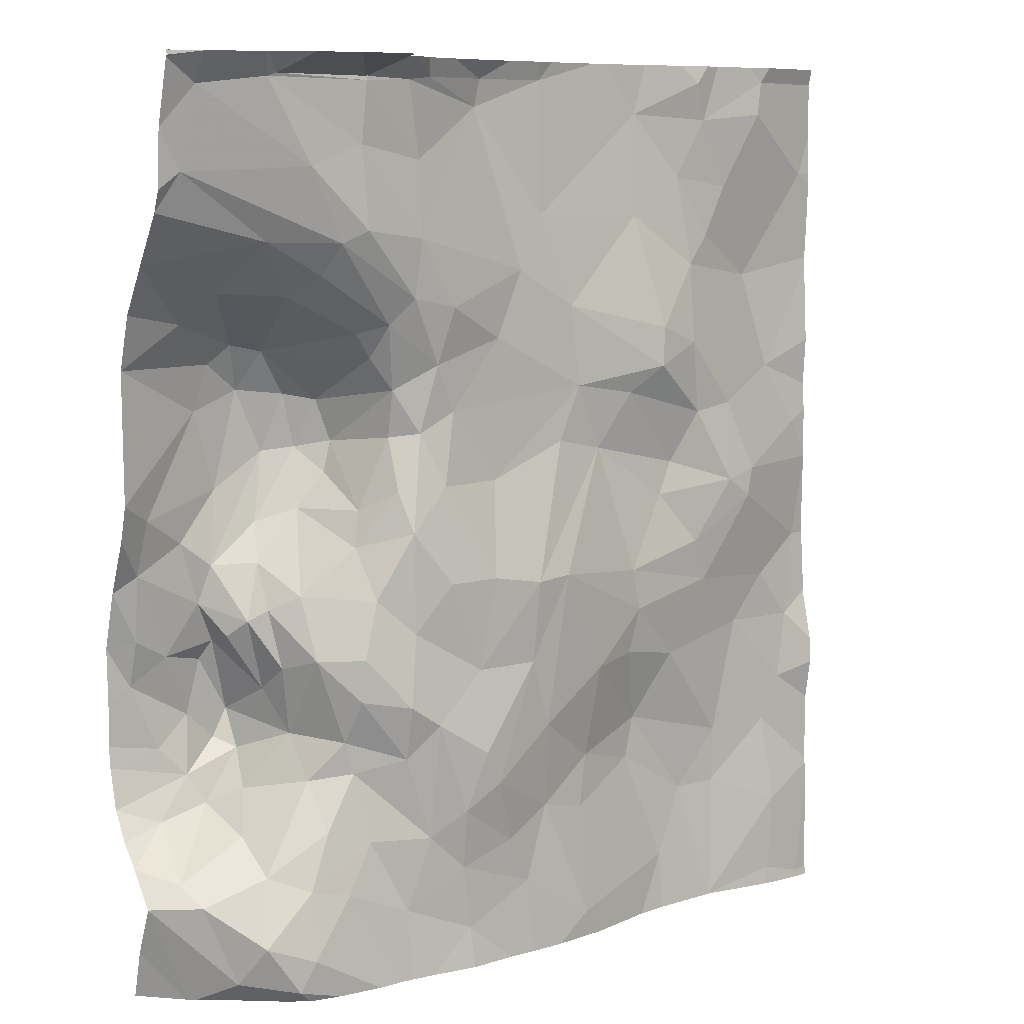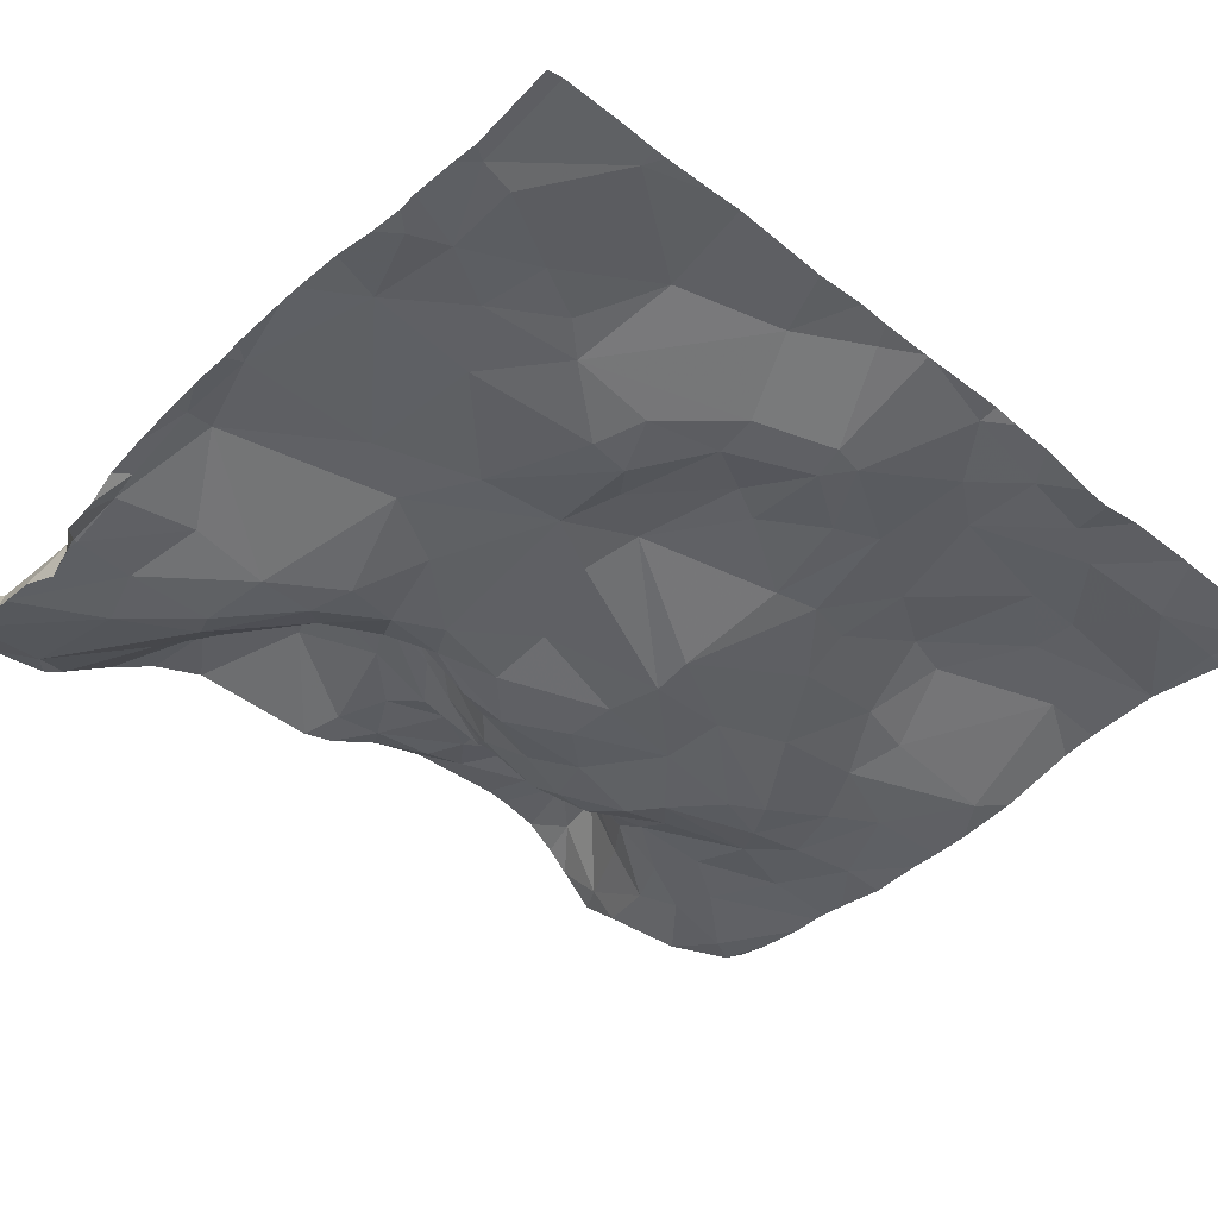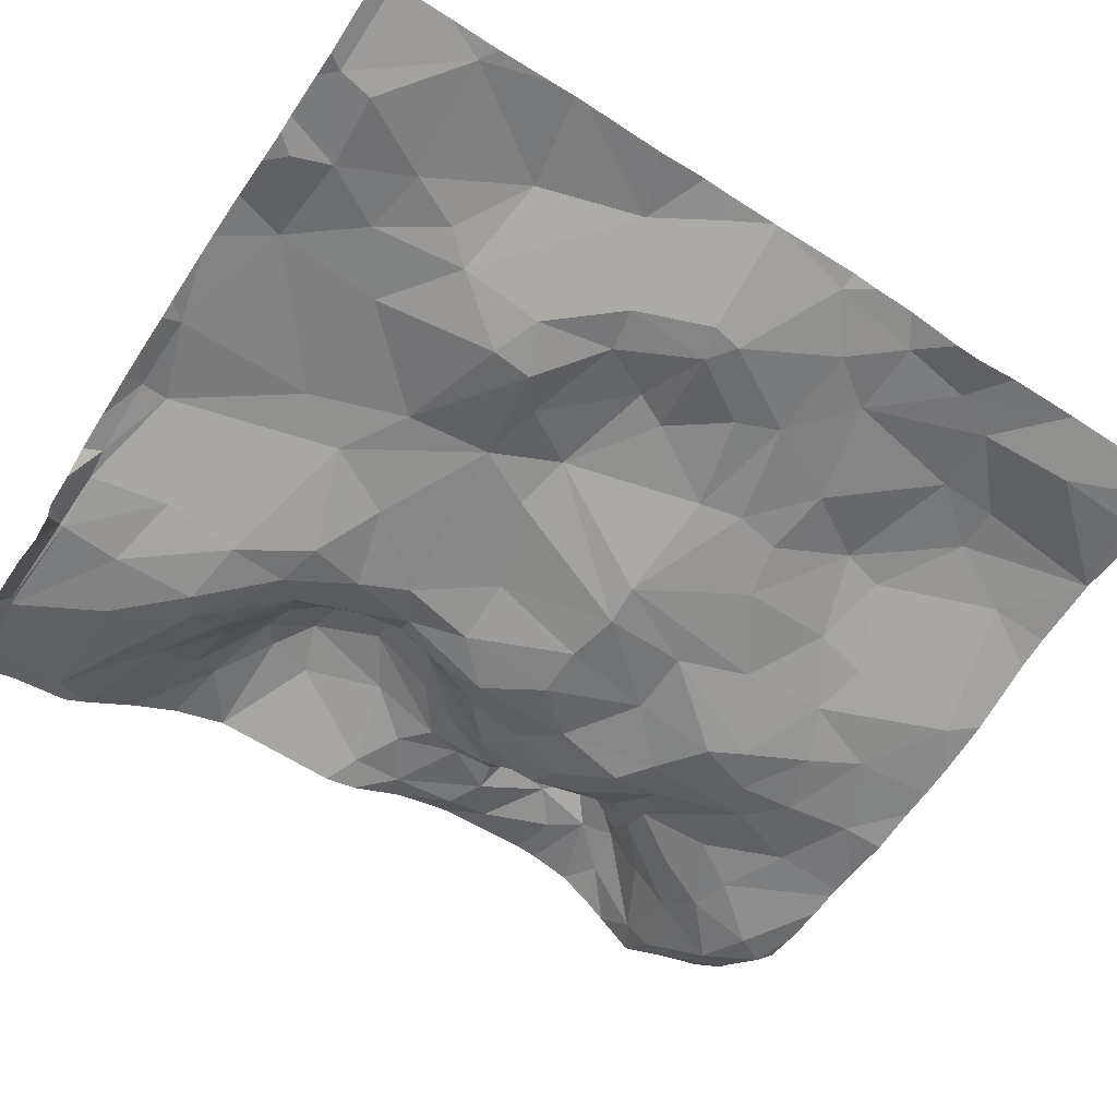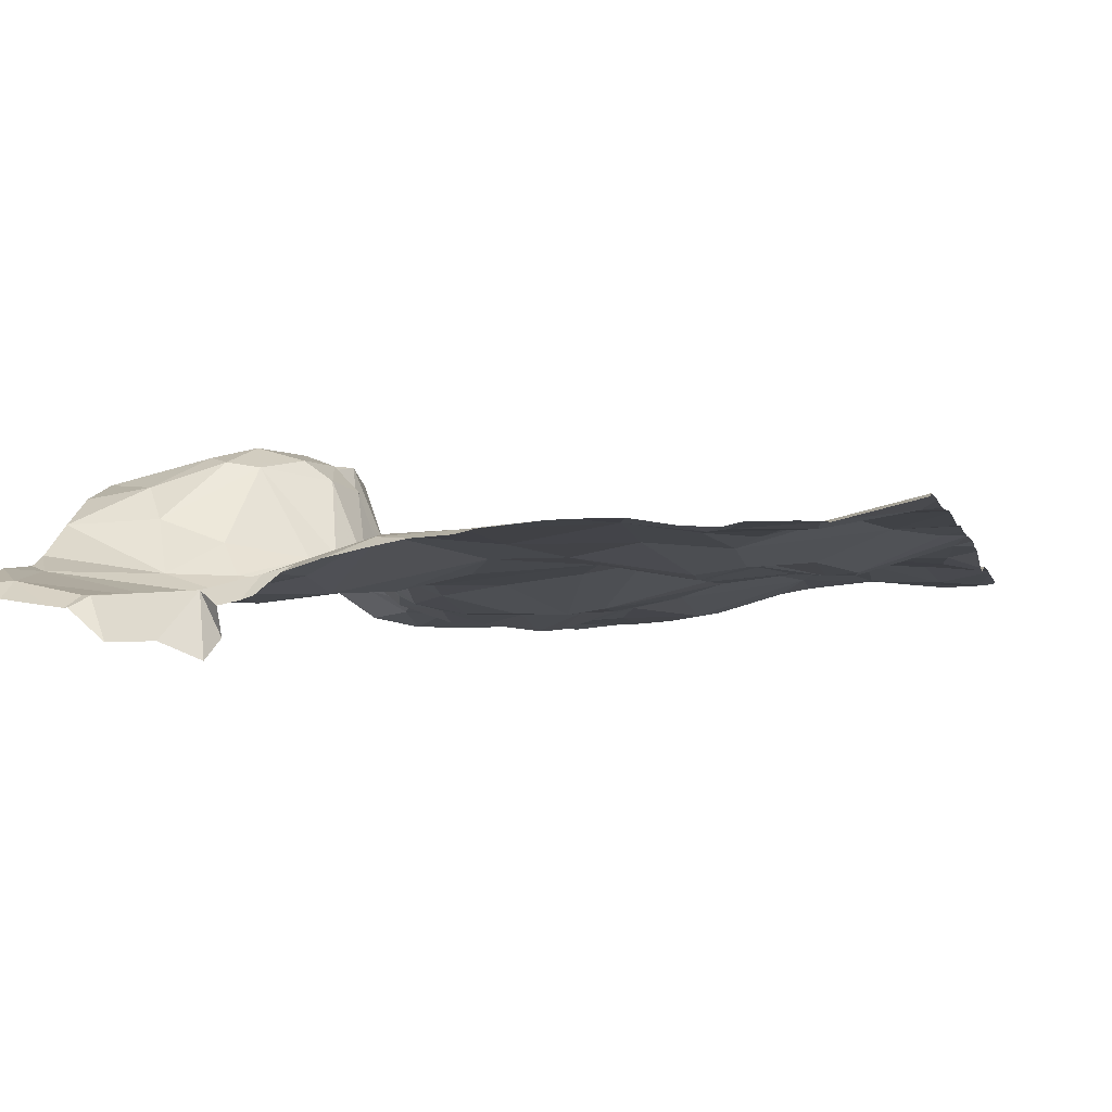
<metadata>
{"format":"obj","ext":"obj","renderer":"f3d","projection":"perspective","resolution":1024,"background":"white","views":[{"elev":8.7,"azim":145.6,"up":"+Y"},{"elev":-39.7,"azim":-134.1,"up":"+Z"},{"elev":-57.8,"azim":-123.6,"up":"+Z"},{"elev":-4.0,"azim":-166.6,"up":"+Z"}]}
</metadata>
<code>
v 79.24 -5.225 -6.098
v 78.91 -4.934 -6.071
v 78.94 -5.338 -6.163
v 75.65 -5.588 -5.859
v 76.36 -0.2701 -5.86
v 77.13 -0.0713 -5.893
v 77.13 -0.07117 -5.893
v 74.9 -0.6618 -5.792
v 78.77 -2.342 -5.233
v 78.93 -1.954 -5.224
v 78.65 -1.987 -5.305
v 75.13 -4.97 -5.909
v 75.6 -4.8 -5.797
v 78.24 -2.23 -5.887
v 78.26 -2.55 -6.028
v 78.41 -2.675 -5.813
v 76.85 -1.984 -5.954
v 76.25 -1.88 -6.058
v 76.46 -2.049 -5.982
v 75.16 -5.479 -5.9
v 78.61 -4.076 -5.951
v 78.27 -4.193 -6.126
v 78.56 -4.273 -5.967
v 78.41 -2.278 -5.469
v 78.46 -2.47 -5.477
v 78.58 -2.319 -5.305
v 78.43 -3.201 -6.054
v 78.48 -2.89 -5.88
v 78.21 -2.799 -6.125
v 79.32 -4.322 -5.237
v 79.8 -4.231 -5.159
v 79.49 -4.143 -5.194
v 79.79 -0.8534 -5.932
v 79.13 -1.026 -6.031
v 79.79 -1.155 -5.733
v 74.9 -5.547 -5.896
v 79.12 -3.501 -5.215
v 78.99 -3.961 -5.133
v 79.18 -3.622 -5.151
v 76.04 -3.834 -5.892
v 75.44 -3.691 -5.83
v 75.59 -4.438 -5.802
v 76.1 -5.228 -5.865
v 74.91 -2.348 -5.794
v 75.63 -2.676 -5.995
v 76.06 -2.537 -5.889
v 75.88 -2.209 -5.955
v 75.05 -4.126 -5.839
v 75.79 -3.345 -5.925
v 75.88 -3.076 -5.952
v 75.46 -2.798 -5.989
v 75.82 -0.3041 -5.899
v 75.36 -0.2648 -5.911
v 75.62 -0.7348 -5.876
v 77.02 -2.325 -5.984
v 76.68 -2.398 -5.923
v 77.31 -3.176 -6.186
v 78.08 -3.99 -6.206
v 77.75 -4.2 -6.246
v 77.89 -4.56 -6.212
v 74.9 -3.136 -5.794
v 74.98 -3.689 -5.828
v 75.23 -3.383 -5.849
v 79.25 -3.247 -5.282
v 79.13 -3.439 -5.438
v 77.13 -0.9016 -5.911
v 77.75 -3.689 -6.159
v 77.64 -3.119 -6.178
v 76.16 -2.747 -5.909
v 76.43 -3.217 -5.988
v 76.38 -3.481 -5.985
v 76.45 -3.769 -5.97
v 78.64 -2.685 -5.453
v 78.92 -2.997 -5.455
v 78.94 -3.27 -5.619
v 79.05 -3.338 -5.549
v 79.65 -3.447 -5.253
v 79.66 -3.037 -5.299
v 79.44 -3.565 -5.228
v 78.32 -1.535 -6.047
v 78.25 -1.938 -5.949
v 78.37 -1.743 -5.89
v 78.78 -1.23 -6.036
v 78.71 -1.038 -6.167
v 79.68 -0.6231 -6.034
v 78.91 -1.355 -5.837
v 79.24 -2.068 -5.27
v 79.8 -1.779 -5.447
v 79.16 -1.782 -5.296
v 79.36 -2.86 -5.299
v 79.17 -3.01 -5.327
v 78.09 -2.205 -6.017
v 78.53 -3.548 -6.092
v 78.2 -3.415 -6.138
v 78.27 -3.857 -6.198
v 79.36 -5.464 -5.941
v 79.8 -4.998 -5.64
v 79.6 -4.869 -5.673
v 79.24 -4.496 -5.314
v 79.17 -4.643 -5.661
v 77.82 -5.338 -6.149
v 79.04 -5.523 -6.143
v 78.77 -4.599 -6.016
v 78.49 -4.695 -6.055
v 78.87 -2.765 -5.325
v 79.54 -4.979 -5.856
v 78.91 -3.787 -5.463
v 78.88 -3.631 -5.672
v 78.79 -4.317 -5.815
v 78.67 -4.991 -6.097
v 79.8 -4.657 -5.342
v 79.55 -4.574 -5.32
v 79.8 -4.792 -5.463
v 78.79 -3.179 -5.755
v 78.58 -0.4683 -6.183
v 79.2 -0.08959 -6.199
v 78.55 -0.102 -6.185
v 79.02 -1.669 -5.337
v 79.1 -2.557 -5.244
v 79.62 -2.693 -5.377
v 76.88 -5.422 -6.099
v 77.52 -4.816 -6.149
v 77.88 -4.934 -6.159
v 79.14 -4.844 -5.927
v 78.11 -4.711 -6.142
v 76.8 -4.409 -5.97
v 76.37 -4.514 -5.837
v 76.87 -4.739 -6.005
v 75.88 -4.81 -5.79
v 77.37 -5.118 -6.122
v 77.95 -2.532 -6.092
v 77.56 -2.528 -6.032
v 78.98 -4.194 -5.248
v 79.09 -4.132 -5.138
v 75.16 -1.949 -5.784
v 75.33 -0.05407 -5.894
v 76.02 -0.6689 -5.886
v 75.36 -1.326 -5.76
v 76.39 -0.914 -5.911
v 75.43 -2.615 -5.983
v 76.23 -1.631 -6.045
v 75.95 -1.743 -5.998
v 77.62 -0.2392 -5.897
v 77.31 -1.235 -5.965
v 78.15 -1.02 -6.156
v 78.13 -0.5572 -6.085
v 75.78 -1.05 -5.883
v 75.94 -1.237 -5.93
v 75.62 -2.162 -5.949
v 76.91 -1.471 -5.946
v 76.31 -4.253 -5.821
v 77.65 -4.411 -6.231
v 77.2 -4.658 -6.076
v 75.18 -4.414 -5.835
v 76.75 -3.817 -6.059
v 77.07 -3.159 -6.151
v 78.81 -4.05 -5.624
v 77.34 -3.688 -6.151
v 77.96 -3.125 -6.177
v 78.19 -1.377 -6.13
v 78.56 -3.808 -6.08
v 78.49 -2.021 -5.428
v 78 -1.788 -6.074
v 77.88 -2.08 -6.052
v 79.8 -3.134 -5.25
v 79.8 -2.793 -5.409
v 78.77 -3.56 -5.909
v 78.26 -5.158 -6.112
v 77.91 -1.439 -6.125
v 77.52 -1.648 -6.02
v 78.83 -1.713 -5.368
v 78.48 -1.588 -5.918
v 78.55 -0.9668 -6.208
v 78.93 -0.5942 -6.201
v 78.21 -0.08769 -6.103
v 79.3 -1.332 -5.695
v 79.44 -1.521 -5.491
v 79.8 -1.449 -5.56
v 77.59 -0.0702 -5.924
v 78.03 -0.07117 -6.061
v 79.61 -0.1358 -6.116
v 79.8 0.003543 -6.141
v 79.61 0.03833 -6.219
v 79.8 -0.3782 -6.033
v 79.8 -2.58 -5.465
v 79.28 -3.96 -5.155
v 79.06 -4.391 -5.485
v 79.8 -5.295 -5.521
v 77.21 -4.121 -6.122
v 79.8 -4.099 -5.144
v 79.66 -3.736 -5.177
v 79.8 -3.832 -5.151
v 79.8 -4.479 -5.222
v 79.8 -3.488 -5.153
v 79.15 -0.07117 -6.204
v 79.8 -0.725 -5.997
v 79.8 -0.09935 -6.112
v 79.8 0.01336 -6.149
v 75.89 -0.06892 -5.93
v 78.54 -0.07784 -6.182
v 79.8 0.04154 -6.146
v 78.73 0.04154 -6.448
v 79.23 0.04154 -6.27
v 78.4 0.04154 -6.27
v 78.21 0.04154 -6.22
v 78.06 0.04154 -6.105
v 79.61 0.04154 -6.223
v 77.03 0.04154 -5.901
v 79.02 0.04154 -6.451
v 79.35 0.04154 -6.258
v 77.58 0.04154 -5.981
v 74.79 0.04154 -5.791
v 76.69 0.04154 -5.868
v 79.59 0.04154 -6.224
v 78.28 0.04154 -6.244
v 75.8 0.04154 -5.916
v 76.28 0.04154 -5.862
v 75.26 0.04154 -5.903
v 77.38 0.04154 -5.944
v 78.38 0.04154 -6.435
v 77.15 0.04154 -5.929
v 78.47 0.04154 -6.552
v 75.7 0.04154 -5.894
v 75.42 0.04154 -5.893
v 79.61 0.04154 -6.221
v 77.15 0.04154 -5.929
v 76.57 0.04154 -5.862
v 79.61 0.04154 -6.22
v 79.25 0.04154 -6.272
v 77.84 0.04154 -6.037
v 76.01 0.04154 -5.906
v 75.18 -5.594 -5.906
v 77.11 -5.594 -6.126
v 76.1 -5.594 -5.904
v 77.81 -5.594 -6.181
v 76.3 -5.594 -5.94
v 76.75 -5.594 -6.071
v 79.53 -5.594 -5.709
v 75.11 -5.594 -5.908
v 79.31 -5.594 -5.864
v 75.65 -5.594 -5.86
v 77.51 -5.594 -6.15
v 74.9 -5.594 -5.9
v 79.01 -5.594 -6.088
v 79.56 -5.594 -5.673
v 79.09 -5.594 -6.043
v 79.8 -5.594 -5.432
v 78.77 -5.594 -6.148
v 78.1 -5.594 -6.156
v 75.66 -5.594 -5.86
v 75.66 -5.594 -5.86
v 78.25 -5.594 -6.148
v 79.57 -5.594 -5.665
v 78.49 -5.594 -6.16
v 74.87 -5.594 -5.898
v 78.33 -5.594 -6.147
v 78.96 -5.594 -6.121
v 77.33 -5.594 -6.144
v 74.79 -0.03634 -5.77
v 74.79 -2.278 -5.776
v 74.79 -2.646 -5.777
v 74.79 0.03916 -5.789
v 74.79 -4.308 -5.85
v 74.79 -5.56 -5.879
v 74.79 -1.061 -5.761
v 74.79 -3.552 -5.802
v 74.79 -0.7239 -5.778
v 74.79 -0.6516 -5.777
v 74.79 -5.594 -5.884
v 74.79 -4.714 -5.851
v 74.79 -5.541 -5.876
v 74.79 -4.049 -5.893
v 74.79 -3.143 -5.767
v 74.79 -3.301 -5.79
v 74.79 -4.939 -5.861
v 74.79 -4.793 -5.856
v 74.79 0.04154 -5.79
v 74.79 -0.06018 -5.764
v 74.79 -2.099 -5.761
v 74.79 -1.293 -5.753
v 74.79 -3.88 -5.883
v 74.79 -1.226 -5.75
v 74.79 -2.605 -5.778
v 74.79 -4.754 -5.851
v 74.79 -3.057 -5.769
v 74.79 -2.583 -5.776
v 74.79 -2.602 -5.778
v 74.79 -0.418 -5.766
v 74.79 -1.79 -5.783
g obj_0
f 36 275 271
f 36 243 20
f 20 12 36
f 243 36 255
f 264 36 271
f 275 36 12
f 269 255 36
f 269 36 264
f 243 239 20
f 20 232 4
f 4 12 20
f 232 20 239
f 12 154 284
f 13 154 12
f 12 4 13
f 275 12 276
f 284 276 12
f 232 241 4
f 4 241 250
f 4 251 43
f 4 129 13
f 129 4 43
f 251 4 250
f 48 270 154
f 41 48 154
f 154 13 42
f 41 154 42
f 270 284 154
f 13 129 42
f 251 234 43
f 43 234 236
f 43 127 129
f 128 43 121
f 43 128 127
f 237 121 43
f 237 43 236
f 42 129 151
f 129 127 151
f 48 263 270
f 62 48 41
f 263 48 272
f 272 48 62
f 62 41 63
f 40 41 42
f 63 41 49
f 49 41 40
f 40 42 151
f 126 127 128
f 126 151 127
f 128 121 153
f 126 128 153
f 130 153 121
f 233 121 237
f 258 130 121
f 258 121 233
f 151 72 40
f 151 126 155
f 155 72 151
f 62 61 274
f 61 62 63
f 272 62 281
f 281 62 266
f 274 266 62
f 63 51 61
f 63 49 51
f 40 71 49
f 71 40 72
f 49 50 51
f 71 70 49
f 50 49 70
f 126 153 189
f 126 189 155
f 122 153 130
f 122 152 153
f 153 152 189
f 130 258 101
f 130 101 123
f 130 123 122
f 155 71 72
f 155 189 156
f 71 155 156
f 61 273 274
f 273 61 285
f 285 61 261
f 261 61 51
f 140 287 51
f 50 45 51
f 45 140 51
f 261 51 283
f 287 283 51
f 70 71 156
f 69 45 50
f 50 70 69
f 56 70 156
f 69 70 56
f 158 189 152
f 156 189 158
f 60 122 123
f 60 152 122
f 60 59 152
f 59 158 152
f 258 242 101
f 101 242 235
f 101 168 123
f 168 101 249
f 249 101 235
f 168 125 123
f 123 125 60
f 156 57 56
f 158 57 156
f 140 135 44
f 149 140 45
f 135 140 149
f 287 140 44
f 69 46 45
f 149 45 47
f 45 46 47
f 56 46 69
f 55 56 57
f 19 46 56
f 56 55 17
f 19 56 17
f 158 59 67
f 67 57 158
f 58 60 125
f 58 59 60
f 59 58 67
f 110 168 252
f 168 104 125
f 104 168 110
f 249 252 168
f 23 125 104
f 22 58 125
f 22 125 23
f 55 57 132
f 67 68 57
f 68 132 57
f 135 279 44
f 135 280 289
f 138 282 135
f 148 138 135
f 149 148 135
f 279 135 289
f 282 280 135
f 286 44 260
f 287 44 286
f 279 260 44
f 47 142 149
f 148 149 142
f 46 19 47
f 18 142 47
f 18 47 19
f 55 132 17
f 17 18 19
f 132 164 17
f 18 17 150
f 164 170 17
f 150 17 144
f 170 144 17
f 58 94 67
f 68 67 159
f 94 159 67
f 22 95 58
f 58 95 94
f 104 110 2
f 110 3 2
f 252 256 110
f 254 3 110
f 254 110 256
f 103 23 104
f 103 104 2
f 21 22 23
f 23 103 109
f 23 109 21
f 22 161 95
f 21 161 22
f 131 132 68
f 132 131 164
f 68 159 131
f 138 8 265
f 138 54 8
f 138 148 147
f 138 147 54
f 265 282 138
f 147 148 137
f 141 148 142
f 137 148 139
f 148 141 139
f 141 142 18
f 141 18 150
f 92 164 131
f 164 163 170
f 163 164 92
f 139 141 150
f 66 139 150
f 66 150 144
f 169 170 163
f 170 169 144
f 143 66 144
f 145 144 169
f 143 144 145
f 93 94 95
f 94 29 159
f 93 27 94
f 27 29 94
f 29 131 159
f 93 95 161
f 1 2 3
f 103 2 124
f 2 1 124
f 102 1 3
f 248 102 3
f 248 3 254
f 124 109 103
f 21 109 157
f 167 161 21
f 167 21 157
f 124 100 109
f 157 109 187
f 100 187 109
f 167 93 161
f 29 92 131
f 8 268 267
f 8 136 278
f 53 136 8
f 53 8 54
f 265 8 267
f 268 8 288
f 278 288 8
f 54 147 137
f 52 53 54
f 54 137 52
f 5 137 139
f 52 137 5
f 66 5 139
f 15 92 29
f 92 81 163
f 92 15 14
f 14 81 92
f 169 163 160
f 81 80 163
f 80 160 163
f 5 66 6
f 6 66 143
f 160 145 169
f 6 143 179
f 180 179 143
f 145 146 143
f 143 175 180
f 146 175 143
f 173 145 160
f 146 145 115
f 115 145 173
f 27 93 114
f 167 114 93
f 27 28 29
f 15 29 28
f 114 28 27
f 124 1 106
f 106 98 124
f 124 98 100
f 257 102 248
f 244 102 257
f 167 157 108
f 157 187 133
f 108 157 107
f 157 133 38
f 38 107 157
f 75 114 167
f 108 75 167
f 187 100 99
f 98 99 100
f 187 99 133
f 53 52 136
f 218 136 224
f 136 52 223
f 223 224 136
f 278 136 218
f 223 52 199
f 199 52 5
f 199 5 217
f 5 6 7
f 217 5 227
f 7 213 5
f 213 227 5
f 16 15 28
f 14 15 16
f 24 81 14
f 80 81 82
f 24 162 81
f 82 81 162
f 14 16 24
f 84 160 80
f 84 173 160
f 82 172 80
f 80 83 84
f 172 83 80
f 6 226 7
f 226 6 179
f 179 180 206
f 226 179 219
f 206 230 179
f 179 211 219
f 211 179 230
f 180 175 215
f 206 180 205
f 215 205 180
f 117 146 115
f 146 117 175
f 215 175 200
f 175 117 200
f 84 174 173
f 174 115 173
f 115 116 117
f 115 174 116
f 114 73 28
f 114 75 74
f 73 114 74
f 73 16 28
f 98 112 99
f 107 76 108
f 76 75 108
f 133 99 30
f 133 134 38
f 133 30 134
f 38 37 107
f 107 65 76
f 107 37 65
f 134 186 38
f 37 38 39
f 39 38 186
f 74 75 76
f 112 30 99
f 218 212 262
f 278 218 259
f 262 259 218
f 223 199 216
f 216 199 231
f 217 231 199
f 213 7 208
f 226 221 7
f 208 7 221
f 25 16 73
f 16 25 24
f 24 26 162
f 24 25 26
f 82 162 171
f 171 172 82
f 11 162 26
f 162 11 171
f 83 34 84
f 34 85 84
f 84 85 174
f 171 86 172
f 172 86 83
f 86 34 83
f 215 200 204
f 117 116 195
f 195 200 117
f 200 195 209
f 85 181 174
f 181 116 174
f 203 195 116
f 229 116 181
f 203 116 229
f 74 105 73
f 105 26 73
f 26 25 73
f 76 91 74
f 74 91 105
f 64 76 65
f 76 64 91
f 30 186 134
f 30 32 186
f 37 64 65
f 37 39 79
f 64 37 79
f 39 186 79
f 191 186 32
f 191 79 186
f 262 212 277
f 26 105 9
f 11 26 9
f 10 171 11
f 176 86 171
f 10 118 171
f 176 171 118
f 9 10 11
f 34 86 176
f 184 181 85
f 184 85 196
f 209 195 203
f 181 184 197
f 229 181 210
f 182 181 197
f 214 210 181
f 182 183 181
f 181 183 214
f 105 91 9
f 64 90 91
f 9 91 119
f 119 91 90
f 90 64 78
f 64 79 78
f 191 77 79
f 77 78 79
f 10 9 119
f 10 89 118
f 87 10 119
f 87 89 10
f 177 176 118
f 177 118 89
f 183 182 198
f 183 207 214
f 198 201 183
f 207 183 225
f 228 183 201
f 225 183 228
f 119 90 120
f 90 78 120
f 119 120 87
f 185 87 120
f 102 96 1
f 246 102 244
f 240 96 102
f 240 102 246
f 106 1 96
f 96 238 97
f 106 96 97
f 238 96 240
f 106 97 98
f 238 245 97
f 97 245 188
f 113 98 97
f 245 253 188
f 247 188 253
f 30 31 32
f 30 193 31
f 193 30 112
f 190 32 31
f 193 112 111
f 111 112 113
f 33 34 35
f 176 35 34
f 35 176 177
f 87 88 89
f 185 88 87
f 89 88 177
f 88 178 177
f 35 177 178
f 165 166 78
f 78 166 120
f 166 185 120
f 33 85 34
f 196 85 33
f 191 32 192
f 194 191 192
f 190 192 32
f 98 113 112
f 165 78 77
f 165 77 194
f 191 194 77
f 209 202 200
f 222 200 202
f 220 200 222
f 204 200 220

</code>
